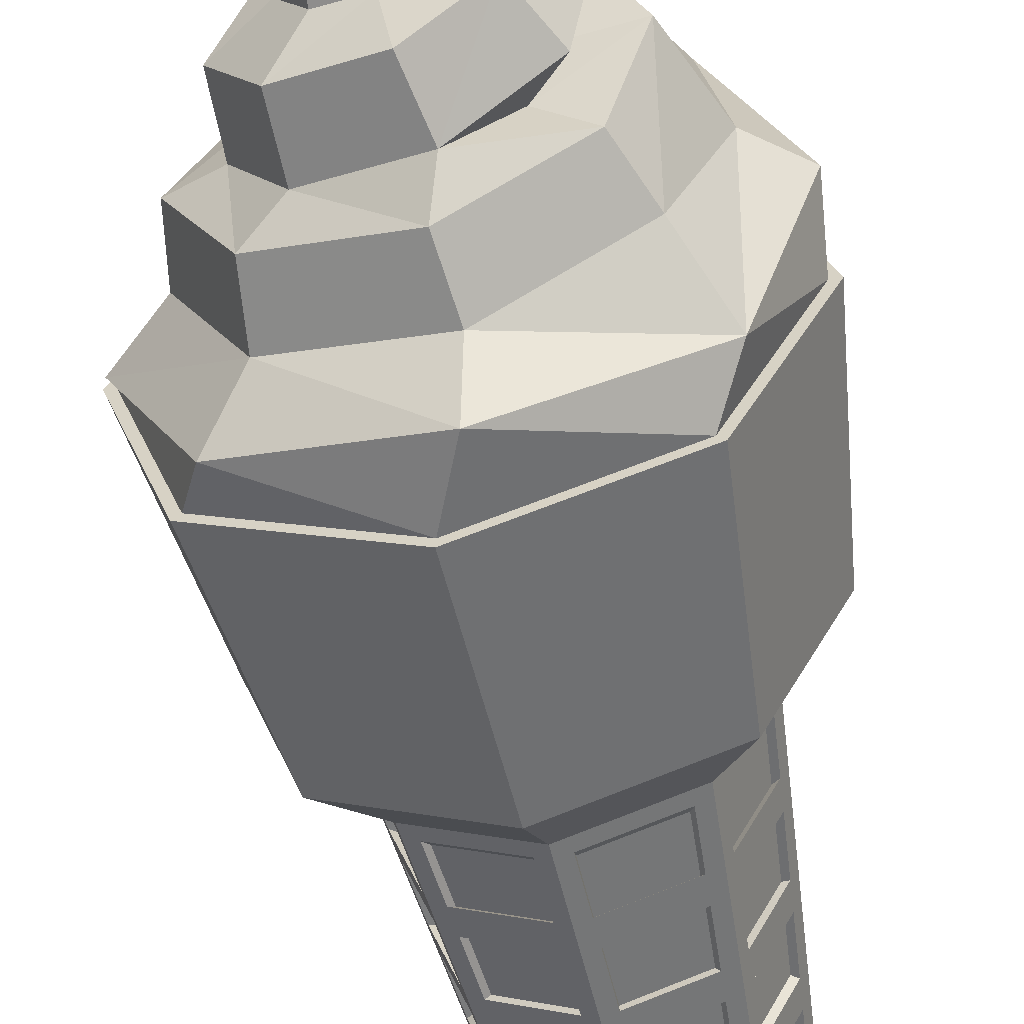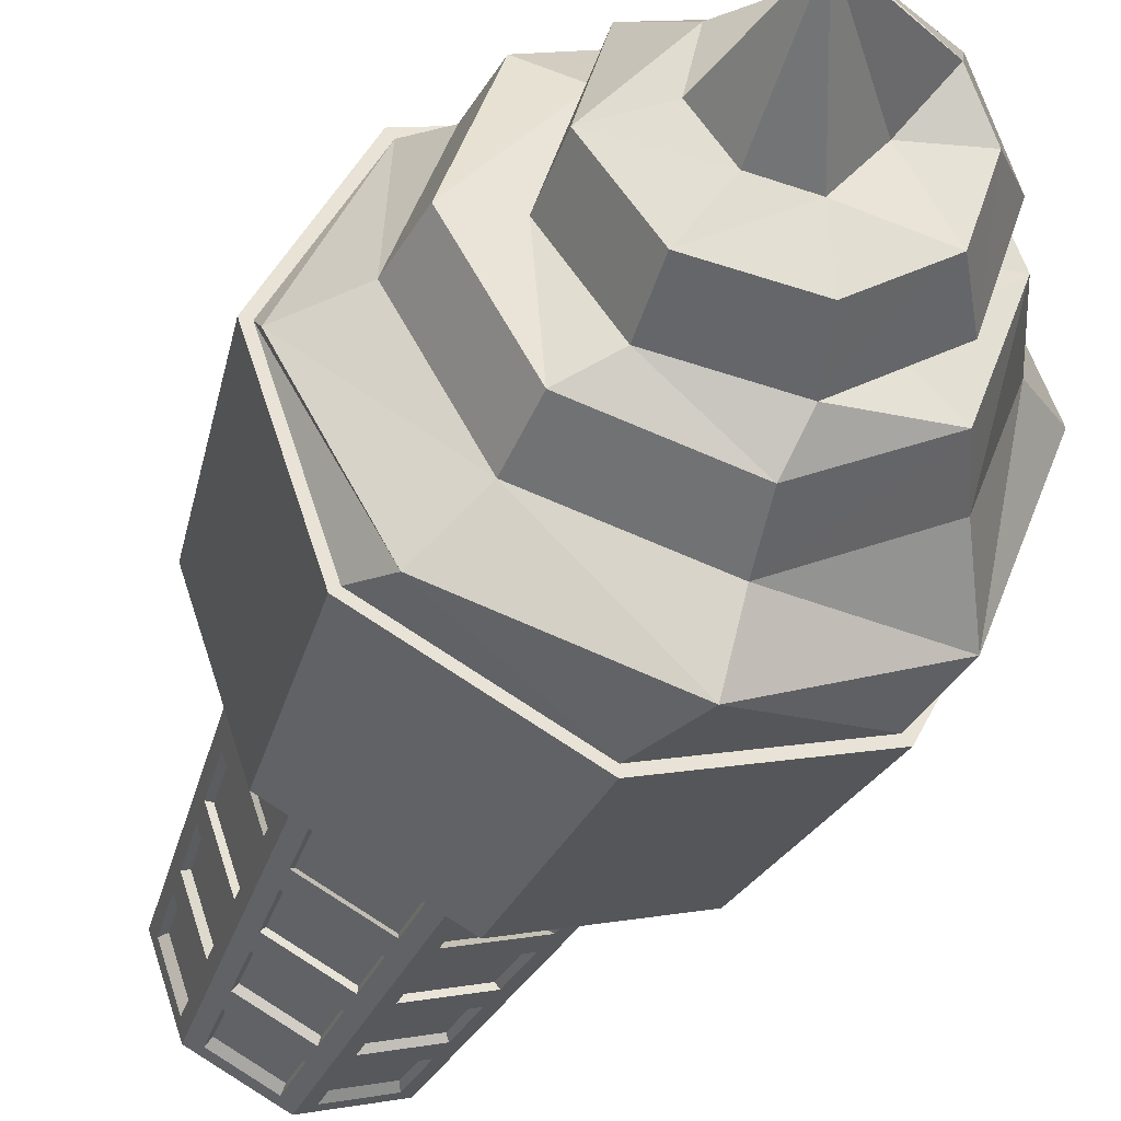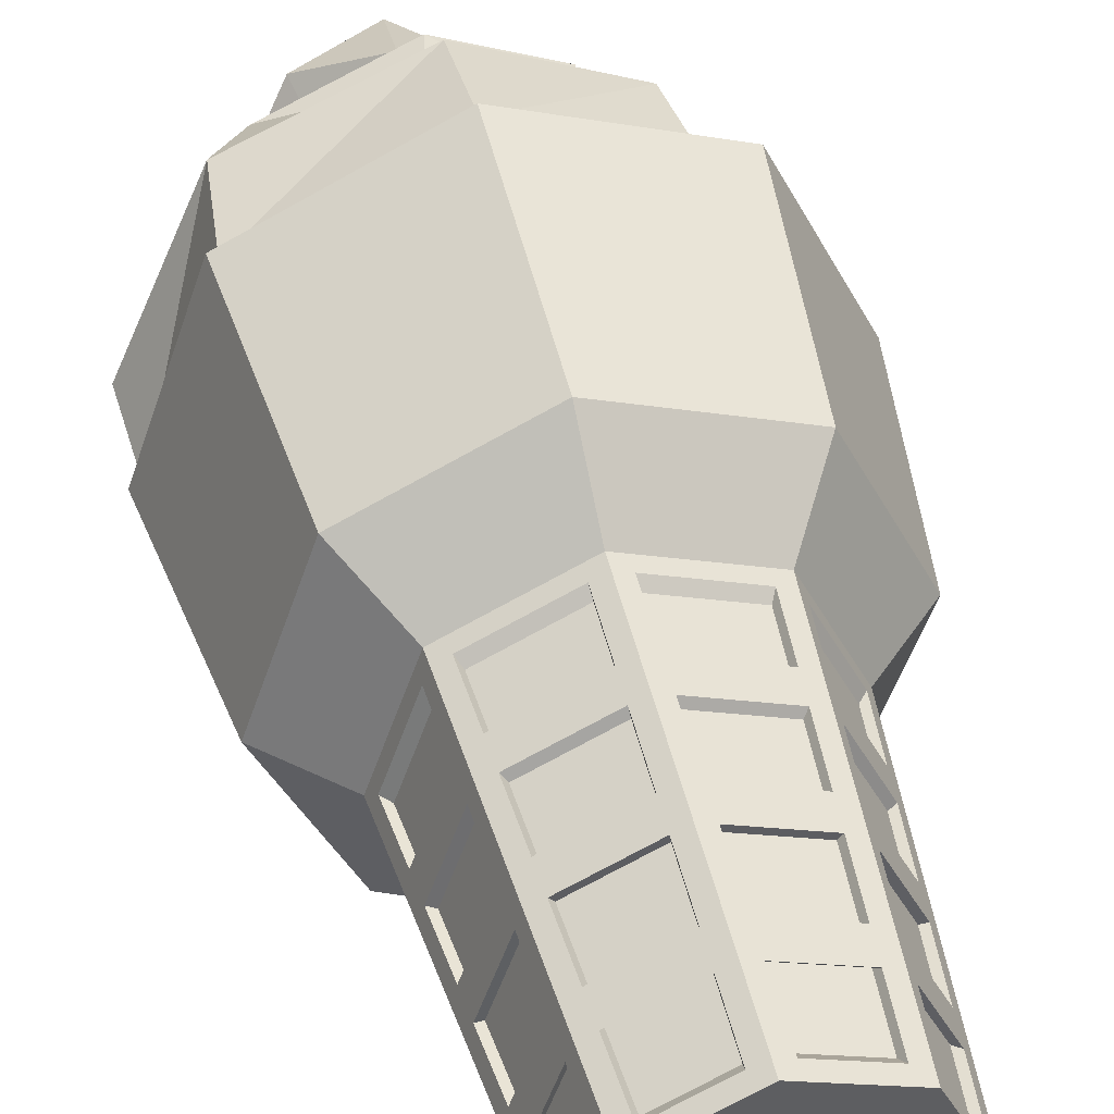
<metadata>
{"format":"obj","ext":"obj","renderer":"f3d","projection":"perspective","resolution":1024,"background":"white","views":[{"elev":-57.2,"azim":-167.9,"up":"+Z"},{"elev":-35.8,"azim":160.2,"up":"+Z"},{"elev":42.6,"azim":-13.0,"up":"+Z"}]}
</metadata>
<code>
o Ice_cream_Spiral.006
v 0.1509 1.845 0.06043
v 0.08099 1.573 0.2373
v 0.2148 1.394 0.2627
v -0.1477 1.426 0.04538
v -0.07124 1.505 0.3877
v -0.3211 1.418 0.3315
v -0.2492 1.548 0.1721
v -0.4732 1.33 0.07972
v -0.3409 1.498 0.0206
v -0.3908 1.244 -0.232
v -0.2825 1.44 -0.2004
v -0.09187 1.162 -0.4006
v -0.04331 1.376 -0.3354
v -0.01148 1.418 -0.1295
v 0.2524 1.085 -0.3006
v 0.2595 1.309 -0.2475
v 0.1449 1.387 -0.08421
v 0.4276 1.013 0.02507
v 0.426 1.24 0.06187
v 0.2426 1.349 0.09723
v 0.3129 1.171 0.4278
v -0.05177 1.103 0.6173
v -0.0863 1.261 0.4671
v -0.08057 0.9404 0.6087
v -0.4667 1.035 0.4835
v -0.3971 1.212 0.3669
v -0.2577 1.176 0.211
v -0.5611 1.161 0.04293
v -0.35 1.15 0.02873
v -0.5225 0.9025 -0.3791
v -0.4354 1.108 -0.3344
v -0.2749 1.121 -0.1968
v -0.07763 0.8385 -0.5995
v -0.04957 1.053 -0.5256
v 0.4079 0.776 -0.4338
v 0.3875 0.9975 -0.3764
v 0.6392 0.715 0.04112
v 0.6027 0.9413 0.06536
v 0.4608 0.6555 0.5534
v 0.4319 0.8846 0.5561
v 0.2823 0.9805 0.4344
v -0.05467 0.4908 0.8279
v -0.06066 0.8277 0.7926
v -0.6238 0.4908 0.5462
v -0.5998 0.7708 0.6018
v -0.8271 0.4908 -0.05548
v -0.8555 0.7138 0.06315
v -0.6896 0.856 0.04335
v -0.5454 0.4908 -0.6246
v -0.6464 0.6571 -0.5201
v 0.551 0.6387 -0.5939
v 0.05629 0.4908 -0.8279
v -0.05031 0.7398 -0.8242
v 0.6254 0.4908 -0.5462
v 0.8287 0.4908 0.05548
v 0.8292 0.5609 -0.01434
v 0.547 0.4908 0.6246
v -0.05774 0.4908 0.8616
v -0.6501 0.4908 0.5684
v -0.8616 0.4908 -0.05774
v -0.5684 0.4908 -0.6501
v 0.05774 0.4908 -0.8616
v 0.6501 0.4908 -0.5684
v 0.8616 0.4908 0.05774
v 0.5684 0.4908 0.6501
v -0.05029 -0.3504 0.7504
v -0.5662 -0.3504 0.4951
v -0.7504 -0.3504 -0.05029
v -0.4951 -0.3504 -0.5662
v 0.05029 -0.3504 -0.7504
v 0.5662 -0.3504 -0.4951
v 0.7504 -0.3504 0.05029
v 0.4951 -0.3504 0.5662
v -0.03586 -0.5718 0.5351
v -0.4037 -0.5718 0.353
v -0.5351 -0.5718 -0.03586
v -0.353 -0.5718 -0.4037
v 0.03586 -0.5718 -0.5351
v 0.4037 -0.5718 -0.353
v 0.5351 -0.5718 0.03586
v 0.353 -0.5718 0.4037
v -0.02786 -1.845 0.4157
v -0.3136 -1.845 0.2742
v -0.4157 -1.845 -0.02786
v -0.2742 -1.845 -0.3136
v 0.02786 -1.845 -0.4157
v 0.3136 -1.845 -0.2742
v 0.4157 -1.845 0.02786
v 0.2742 -1.845 0.3136
v 0.4455 -1.527 0.02986
v 0.4754 -1.208 0.03186
v 0.5052 -0.8901 0.03386
v 0.3812 -0.8901 -0.3333
v 0.3587 -1.208 -0.3136
v 0.3362 -1.527 -0.2939
v 0.03386 -0.8901 -0.5052
v 0.03186 -1.208 -0.4754
v 0.02986 -1.527 -0.4455
v 0.2939 -1.527 0.3362
v 0.3136 -1.208 0.3587
v 0.3333 -0.8901 0.3812
v -0.3362 -1.527 0.2939
v -0.3587 -1.208 0.3136
v -0.3812 -0.8901 0.3333
v -0.5052 -0.8901 -0.03386
v -0.4754 -1.208 -0.03186
v -0.4455 -1.527 -0.02986
v -0.3333 -0.8901 -0.3812
v -0.3136 -1.208 -0.3587
v -0.2939 -1.527 -0.3362
v -0.03386 -0.8901 0.5052
v -0.03186 -1.208 0.4754
v -0.02986 -1.527 0.4455
v 0.4243 -1.578 -0.01912
v 0.349 -1.578 -0.2421
v 0.3337 -1.794 -0.2287
v 0.4041 -1.794 -0.02048
v 0.2865 -1.578 -0.3135
v 0.07557 -1.578 -0.418
v 0.07421 -1.794 -0.3977
v 0.2712 -1.794 -0.3002
v 0.3135 -1.578 0.2865
v 0.418 -1.578 0.07557
v 0.3977 -1.794 0.07421
v 0.3002 -1.794 0.2712
v -0.349 -1.578 0.2421
v -0.4243 -1.578 0.01912
v -0.4041 -1.794 0.02048
v -0.3337 -1.794 0.2287
v -0.01912 -1.578 -0.4243
v -0.2421 -1.578 -0.349
v -0.2287 -1.794 -0.3337
v -0.02048 -1.794 -0.4041
v 0.2421 -1.578 0.349
v 0.01912 -1.578 0.4243
v 0.02048 -1.794 0.4041
v 0.2287 -1.794 0.3337
v -0.418 -1.578 -0.07557
v -0.3135 -1.578 -0.2865
v -0.3002 -1.794 -0.2712
v -0.3977 -1.794 -0.07421
v -0.07557 -1.578 0.418
v -0.2865 -1.578 0.3135
v -0.2712 -1.794 0.3002
v -0.07421 -1.794 0.3977
v -0.08156 -0.6229 0.5075
v -0.354 -0.6229 0.3726
v -0.3388 -0.8389 0.3592
v -0.08021 -0.8389 0.4872
v -0.07957 -0.9412 0.4776
v -0.3315 -0.9412 0.3529
v -0.3163 -1.157 0.3396
v -0.07821 -1.157 0.4574
v -0.07757 -1.259 0.4478
v -0.309 -1.259 0.3332
v -0.2937 -1.475 0.3199
v -0.07621 -1.475 0.4275
v -0.5075 -0.6229 -0.08156
v -0.3726 -0.6229 -0.354
v -0.3592 -0.8389 -0.3388
v -0.4872 -0.8389 -0.08021
v -0.4776 -0.9412 -0.07957
v -0.3529 -0.9412 -0.3315
v -0.3396 -1.157 -0.3163
v -0.4574 -1.157 -0.07821
v -0.4478 -1.259 -0.07757
v -0.3332 -1.259 -0.309
v -0.3199 -1.475 -0.2937
v -0.4275 -1.475 -0.07621
v 0.3012 -0.6229 0.4165
v 0.01312 -0.6229 0.5138
v 0.01448 -0.8389 0.4936
v 0.2878 -0.8389 0.4012
v 0.2815 -0.9412 0.394
v 0.01512 -0.9412 0.484
v 0.01648 -1.157 0.4637
v 0.2681 -1.157 0.3787
v 0.2618 -1.259 0.3715
v 0.01712 -1.259 0.4541
v 0.01848 -1.475 0.4339
v 0.2484 -1.475 0.3562
v -0.01312 -0.6229 -0.5138
v -0.3012 -0.6229 -0.4165
v -0.2878 -0.8389 -0.4012
v -0.01448 -0.8389 -0.4936
v -0.01512 -0.9412 -0.484
v -0.2815 -0.9412 -0.394
v -0.2681 -1.157 -0.3787
v -0.01648 -1.157 -0.4637
v -0.01712 -1.259 -0.4541
v -0.2618 -1.259 -0.3715
v -0.2484 -1.475 -0.3562
v -0.01848 -1.475 -0.4339
v -0.4165 -0.6229 0.3012
v -0.5138 -0.6229 0.01312
v -0.4936 -0.8389 0.01448
v -0.4012 -0.8389 0.2878
v -0.394 -0.9412 0.2815
v -0.484 -0.9412 0.01512
v -0.4637 -1.157 0.01648
v -0.3787 -1.157 0.2681
v -0.3715 -1.259 0.2618
v -0.4541 -1.259 0.01712
v -0.4339 -1.475 0.01848
v -0.3562 -1.475 0.2484
v 0.3726 -0.6229 0.354
v 0.5075 -0.6229 0.08156
v 0.4872 -0.8389 0.08021
v 0.3592 -0.8389 0.3388
v 0.3529 -0.9412 0.3315
v 0.4776 -0.9412 0.07957
v 0.4574 -1.157 0.07821
v 0.3396 -1.157 0.3163
v 0.3332 -1.259 0.309
v 0.4478 -1.259 0.07757
v 0.4275 -1.475 0.07621
v 0.3199 -1.475 0.2937
v 0.354 -0.6229 -0.3726
v 0.08156 -0.6229 -0.5075
v 0.08021 -0.8389 -0.4872
v 0.3388 -0.8389 -0.3592
v 0.3315 -0.9412 -0.3529
v 0.07957 -0.9412 -0.4776
v 0.07821 -1.157 -0.4574
v 0.3163 -1.157 -0.3396
v 0.309 -1.259 -0.3332
v 0.07757 -1.259 -0.4478
v 0.07621 -1.475 -0.4275
v 0.2937 -1.475 -0.3199
v 0.5138 -0.6229 -0.01312
v 0.4165 -0.6229 -0.3012
v 0.4012 -0.8389 -0.2878
v 0.4936 -0.8389 -0.01448
v 0.484 -0.9412 -0.01512
v 0.394 -0.9412 -0.2815
v 0.3787 -1.157 -0.2681
v 0.4637 -1.157 -0.01648
v 0.4541 -1.259 -0.01712
v 0.3715 -1.259 -0.2618
v 0.3562 -1.475 -0.2484
v 0.4339 -1.475 -0.01848
v 0.3313 -1.559 -0.2299
v 0.4028 -1.559 -0.01816
v 0.3836 -1.764 -0.01944
v 0.3168 -1.764 -0.2172
v 0.07174 -1.559 -0.3968
v 0.272 -1.559 -0.2977
v 0.2575 -1.764 -0.285
v 0.07046 -1.764 -0.3776
v 0.3968 -1.559 0.07174
v 0.2977 -1.559 0.272
v 0.285 -1.764 0.2575
v 0.3776 -1.764 0.07046
v -0.4028 -1.559 0.01816
v -0.3313 -1.559 0.2299
v -0.3168 -1.764 0.2172
v -0.3836 -1.764 0.01944
v -0.2299 -1.559 -0.3313
v -0.01816 -1.559 -0.4028
v -0.01944 -1.764 -0.3836
v -0.2172 -1.764 -0.3168
v 0.01816 -1.559 0.4028
v 0.2299 -1.559 0.3313
v 0.2172 -1.764 0.3168
v 0.01944 -1.764 0.3836
v -0.2977 -1.559 -0.272
v -0.3968 -1.559 -0.07174
v -0.3776 -1.764 -0.07046
v -0.285 -1.764 -0.2575
v -0.272 -1.559 0.2977
v -0.07174 -1.559 0.3968
v -0.07046 -1.764 0.3776
v -0.2575 -1.764 0.285
v -0.07744 -0.6526 0.4818
v -0.3361 -0.6526 0.3538
v -0.07615 -0.8576 0.4626
v -0.3216 -0.8576 0.3411
v -0.3148 -0.9547 0.3351
v -0.07554 -0.9547 0.4535
v -0.07425 -1.16 0.4343
v -0.3003 -1.16 0.3224
v -0.2934 -1.257 0.3164
v -0.07364 -1.257 0.4251
v -0.07235 -1.462 0.4059
v -0.2789 -1.462 0.3037
v -0.4818 -0.6526 -0.07744
v -0.3538 -0.6526 -0.3361
v -0.4626 -0.8576 -0.07615
v -0.3411 -0.8576 -0.3216
v -0.3351 -0.9547 -0.3148
v -0.4535 -0.9547 -0.07554
v -0.4343 -1.16 -0.07425
v -0.3224 -1.16 -0.3003
v -0.3164 -1.257 -0.2934
v -0.4251 -1.257 -0.07364
v -0.4059 -1.462 -0.07235
v -0.3037 -1.462 -0.2789
v 0.01246 -0.6526 0.4878
v 0.2859 -0.6526 0.3954
v 0.2732 -0.8576 0.3809
v 0.01375 -0.8576 0.4686
v 0.01436 -0.9547 0.4595
v 0.2672 -0.9547 0.3741
v 0.2546 -1.16 0.3596
v 0.01565 -1.16 0.4403
v 0.01626 -1.257 0.4312
v 0.2486 -1.257 0.3527
v 0.2359 -1.462 0.3382
v 0.01755 -1.462 0.4119
v -0.2859 -0.6526 -0.3954
v -0.01246 -0.6526 -0.4878
v -0.01375 -0.8576 -0.4686
v -0.2732 -0.8576 -0.3809
v -0.2672 -0.9547 -0.3741
v -0.01436 -0.9547 -0.4595
v -0.01565 -1.16 -0.4403
v -0.2546 -1.16 -0.3596
v -0.2486 -1.257 -0.3527
v -0.01626 -1.257 -0.4312
v -0.01755 -1.462 -0.4119
v -0.2359 -1.462 -0.3382
v -0.3954 -0.6526 0.2859
v -0.4878 -0.6526 0.01246
v -0.3809 -0.8576 0.2732
v -0.4686 -0.8576 0.01375
v -0.4595 -0.9547 0.01436
v -0.3741 -0.9547 0.2672
v -0.3596 -1.16 0.2546
v -0.4403 -1.16 0.01565
v -0.4312 -1.257 0.01626
v -0.3527 -1.257 0.2486
v -0.3382 -1.462 0.2359
v -0.4119 -1.462 0.01755
v 0.4818 -0.6526 0.07744
v 0.3538 -0.6526 0.3361
v 0.3411 -0.8576 0.3216
v 0.4626 -0.8576 0.07615
v 0.4535 -0.9547 0.07554
v 0.3351 -0.9547 0.3148
v 0.3224 -1.16 0.3003
v 0.4343 -1.16 0.07425
v 0.4251 -1.257 0.07364
v 0.3164 -1.257 0.2934
v 0.3037 -1.462 0.2789
v 0.4059 -1.462 0.07235
v 0.07744 -0.6526 -0.4818
v 0.3361 -0.6526 -0.3538
v 0.3216 -0.8576 -0.3411
v 0.07615 -0.8576 -0.4626
v 0.07554 -0.9547 -0.4535
v 0.3148 -0.9547 -0.3351
v 0.3003 -1.16 -0.3224
v 0.07425 -1.16 -0.4343
v 0.07364 -1.257 -0.4251
v 0.2934 -1.257 -0.3164
v 0.2789 -1.462 -0.3037
v 0.07235 -1.462 -0.4059
v 0.3954 -0.6526 -0.2859
v 0.4878 -0.6526 -0.01246
v 0.4686 -0.8576 -0.01375
v 0.3809 -0.8576 -0.2732
v 0.3741 -0.9547 -0.2672
v 0.4595 -0.9547 -0.01436
v 0.4403 -1.16 -0.01565
v 0.3596 -1.16 -0.2546
v 0.3527 -1.257 -0.2486
v 0.4312 -1.257 -0.01626
v 0.4119 -1.462 -0.01755
v 0.3382 -1.462 -0.2359
f 1 17 14
f 1 20 17
f 1 2 20
f 1 7 2
f 1 4 7
f 1 14 4
f 2 3 20
f 5 3 2
f 2 7 5
f 26 23 27
f 6 23 5
f 7 6 5
f 8 27 6
f 7 8 6
f 4 9 7
f 10 29 8
f 9 10 8
f 4 11 9
f 11 12 10
f 14 11 4
f 13 15 12
f 14 16 13
f 16 18 15
f 17 19 16
f 21 18 19
f 3 19 20
f 22 41 21
f 23 21 3
f 22 25 24
f 23 25 22
f 28 25 26
f 29 26 27
f 28 30 48
f 32 28 29
f 31 33 30
f 12 31 32
f 34 35 33
f 15 34 12
f 36 37 35
f 18 36 15
f 38 39 37
f 41 38 18
f 40 42 39
f 41 43 40
f 43 44 42
f 24 45 43
f 45 46 44
f 48 45 25
f 33 53 50
f 50 46 47
f 48 50 47
f 35 51 53
f 35 37 56
f 53 52 49
f 51 54 52
f 51 56 55
f 37 57 56
f 39 42 57
f 10 12 32
f 5 23 3
f 6 27 23
f 8 29 27
f 7 9 8
f 10 32 29
f 9 11 10
f 11 13 12
f 14 13 11
f 13 16 15
f 14 17 16
f 16 19 18
f 17 20 19
f 21 41 18
f 3 21 19
f 22 24 41
f 23 22 21
f 23 26 25
f 28 48 25
f 29 28 26
f 28 31 30
f 32 31 28
f 31 34 33
f 12 34 31
f 34 36 35
f 15 36 34
f 36 38 37
f 18 38 36
f 38 40 39
f 41 40 38
f 40 43 42
f 41 24 43
f 43 45 44
f 24 25 45
f 45 47 46
f 48 47 45
f 33 50 30
f 50 49 46
f 48 30 50
f 35 53 33
f 35 56 51
f 53 49 50
f 51 52 53
f 51 55 54
f 37 39 57
f 55 56 57
f 55 64 63 54
f 52 62 61 49
f 57 42 58 65
f 42 44 59 58
f 46 49 61 60
f 44 46 60 59
f 54 63 62 52
f 57 65 64 55
f 64 72 71 63
f 63 71 70 62
f 65 73 72 64
f 59 60 68 67
f 62 70 69 61
f 65 58 66 73
f 60 61 69 68
f 58 59 67 66
f 73 81 80 72
f 67 68 76 75
f 70 78 77 69
f 73 66 74 81
f 68 69 77 76
f 66 67 75 74
f 72 80 79 71
f 71 79 78 70
f 241 368 367 238
f 187 314 317 188
f 136 137 264 265
f 238 367 366 239
f 189 316 315 186
f 135 136 265 262
f 186 315 314 187
f 137 134 263 264
f 82 83 84 85
f 89 82 85 86
f 88 89 86 87
f 212 341 340 213
f 134 135 262 263
f 211 338 341 212
f 160 161 288 289
f 213 340 339 210
f 159 160 289 287
f 210 339 338 211
f 161 158 286 288
f 236 365 364 237
f 158 159 287 286
f 235 362 365 236
f 184 185 312 313
f 237 364 363 234
f 183 310 313 184
f 132 261 260 133
f 234 363 362 235
f 185 312 311 182
f 131 258 261 132
f 182 311 310 183
f 133 260 259 130
f 208 209 336 337
f 130 259 258 131
f 207 334 337 208
f 156 157 284 285
f 90 114 115 95
f 95 115 116 87
f 87 116 117 88
f 88 117 114 90
f 95 118 119 98
f 98 119 120 86
f 86 120 121 87
f 87 121 118 95
f 99 122 123 90
f 90 123 124 88
f 88 124 125 89
f 89 125 122 99
f 102 107 127 126
f 107 84 128 127
f 84 83 129 128
f 83 102 126 129
f 98 130 131 110
f 110 131 132 85
f 85 132 133 86
f 86 133 130 98
f 99 113 135 134
f 113 82 136 135
f 82 89 137 136
f 89 99 134 137
f 107 110 139 138
f 110 85 140 139
f 85 84 141 140
f 84 107 138 141
f 113 102 143 142
f 102 83 144 143
f 83 82 145 144
f 82 113 142 145
f 74 75 147 146
f 75 104 148 147
f 104 111 149 148
f 111 74 146 149
f 111 104 151 150
f 104 103 152 151
f 103 112 153 152
f 112 111 150 153
f 112 103 155 154
f 103 102 156 155
f 102 113 157 156
f 113 112 154 157
f 76 77 159 158
f 77 108 160 159
f 108 105 161 160
f 105 76 158 161
f 105 108 163 162
f 108 109 164 163
f 109 106 165 164
f 106 105 162 165
f 106 109 167 166
f 109 110 168 167
f 110 107 169 168
f 107 106 166 169
f 81 74 171 170
f 74 111 172 171
f 111 101 173 172
f 101 81 170 173
f 101 111 175 174
f 111 112 176 175
f 112 100 177 176
f 100 101 174 177
f 100 112 179 178
f 112 113 180 179
f 113 99 181 180
f 99 100 178 181
f 78 182 183 77
f 77 183 184 108
f 108 184 185 96
f 96 185 182 78
f 96 186 187 108
f 108 187 188 109
f 109 188 189 97
f 97 189 186 96
f 97 190 191 109
f 109 191 192 110
f 110 192 193 98
f 98 193 190 97
f 75 76 195 194
f 76 105 196 195
f 105 104 197 196
f 104 75 194 197
f 104 105 199 198
f 105 106 200 199
f 106 103 201 200
f 103 104 198 201
f 103 106 203 202
f 106 107 204 203
f 107 102 205 204
f 102 103 202 205
f 81 206 207 80
f 80 207 208 92
f 92 208 209 101
f 101 209 206 81
f 101 210 211 92
f 92 211 212 91
f 91 212 213 100
f 100 213 210 101
f 100 214 215 91
f 91 215 216 90
f 90 216 217 99
f 99 217 214 100
f 79 218 219 78
f 78 219 220 96
f 96 220 221 93
f 93 221 218 79
f 93 222 223 96
f 96 223 224 97
f 97 224 225 94
f 94 225 222 93
f 94 226 227 97
f 97 227 228 98
f 98 228 229 95
f 95 229 226 94
f 80 230 231 79
f 79 231 232 93
f 93 232 233 92
f 92 233 230 80
f 92 234 235 93
f 93 235 236 94
f 94 236 237 91
f 91 237 234 92
f 91 238 239 94
f 94 239 240 95
f 95 240 241 90
f 90 241 238 91
f 243 244 245 242
f 247 248 249 246
f 251 252 253 250
f 255 254 257 256
f 259 260 261 258
f 263 262 265 264
f 267 266 269 268
f 271 270 273 272
f 274 275 277 276
f 279 278 281 280
f 283 282 285 284
f 286 287 289 288
f 291 290 293 292
f 295 294 297 296
f 299 298 301 300
f 303 302 305 304
f 307 306 309 308
f 311 312 313 310
f 315 316 317 314
f 319 320 321 318
f 322 323 325 324
f 327 326 329 328
f 331 330 333 332
f 335 336 337 334
f 339 340 341 338
f 343 344 345 342
f 347 348 349 346
f 351 352 353 350
f 355 356 357 354
f 359 360 361 358
f 363 364 365 362
f 367 368 369 366
f 188 317 316 189
f 239 366 369 240
f 162 163 290 291
f 240 369 368 241
f 165 162 291 292
f 214 343 342 215
f 163 164 293 290
f 217 344 343 214
f 164 165 292 293
f 215 342 345 216
f 138 139 266 267
f 216 345 344 217
f 141 138 267 268
f 190 319 318 191
f 139 140 269 266
f 193 320 319 190
f 140 141 268 269
f 191 318 321 192
f 114 243 242 115
f 192 321 320 193
f 117 244 243 114
f 166 167 294 295
f 115 242 245 116
f 169 166 295 296
f 218 347 346 219
f 116 245 244 117
f 167 168 297 294
f 221 348 347 218
f 168 169 296 297
f 219 346 349 220
f 142 143 270 271
f 220 349 348 221
f 145 142 271 272
f 194 195 323 322
f 143 144 273 270
f 197 194 322 324
f 144 145 272 273
f 195 196 325 323
f 118 247 246 119
f 196 197 324 325
f 121 248 247 118
f 170 171 298 299
f 119 246 249 120
f 173 170 299 300
f 222 351 350 223
f 120 249 248 121
f 171 172 301 298
f 225 352 351 222
f 172 173 300 301
f 223 350 353 224
f 146 147 275 274
f 224 353 352 225
f 149 146 274 276
f 198 199 326 327
f 147 148 277 275
f 201 198 327 328
f 148 149 276 277
f 199 200 329 326
f 122 251 250 123
f 200 201 328 329
f 125 252 251 122
f 174 175 302 303
f 123 250 253 124
f 177 174 303 304
f 226 355 354 227
f 124 253 252 125
f 175 176 305 302
f 229 356 355 226
f 176 177 304 305
f 227 354 357 228
f 150 151 278 279
f 228 357 356 229
f 153 150 279 280
f 202 203 330 331
f 151 152 281 278
f 205 202 331 332
f 152 153 280 281
f 203 204 333 330
f 126 127 254 255
f 204 205 332 333
f 129 126 255 256
f 178 179 306 307
f 127 128 257 254
f 181 178 307 308
f 230 359 358 231
f 128 129 256 257
f 179 180 309 306
f 233 360 359 230
f 180 181 308 309
f 231 358 361 232
f 154 155 282 283
f 232 361 360 233
f 157 154 283 284
f 206 335 334 207
f 155 156 285 282
f 209 336 335 206

</code>
